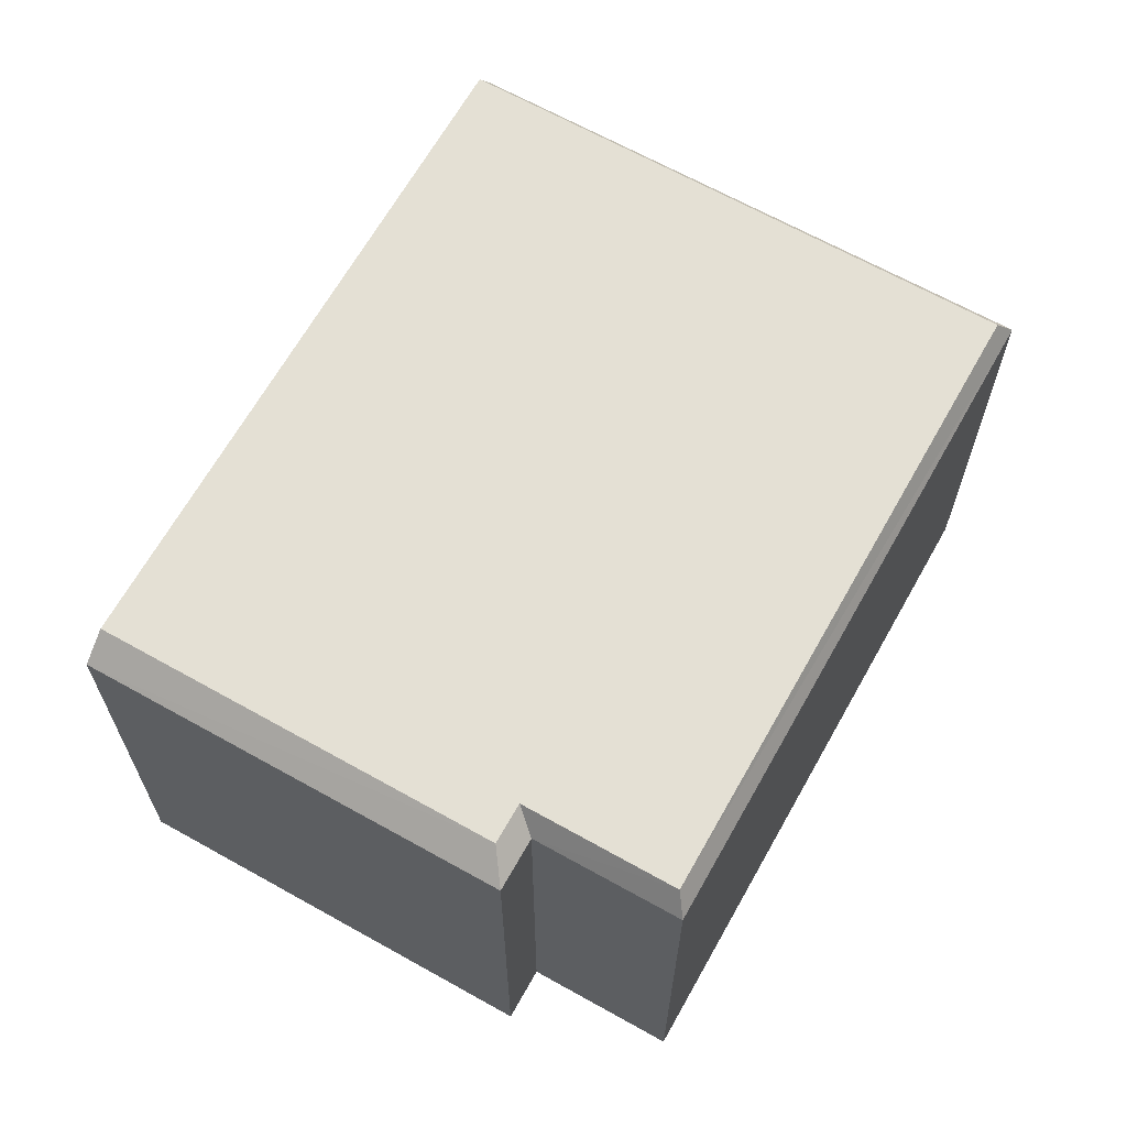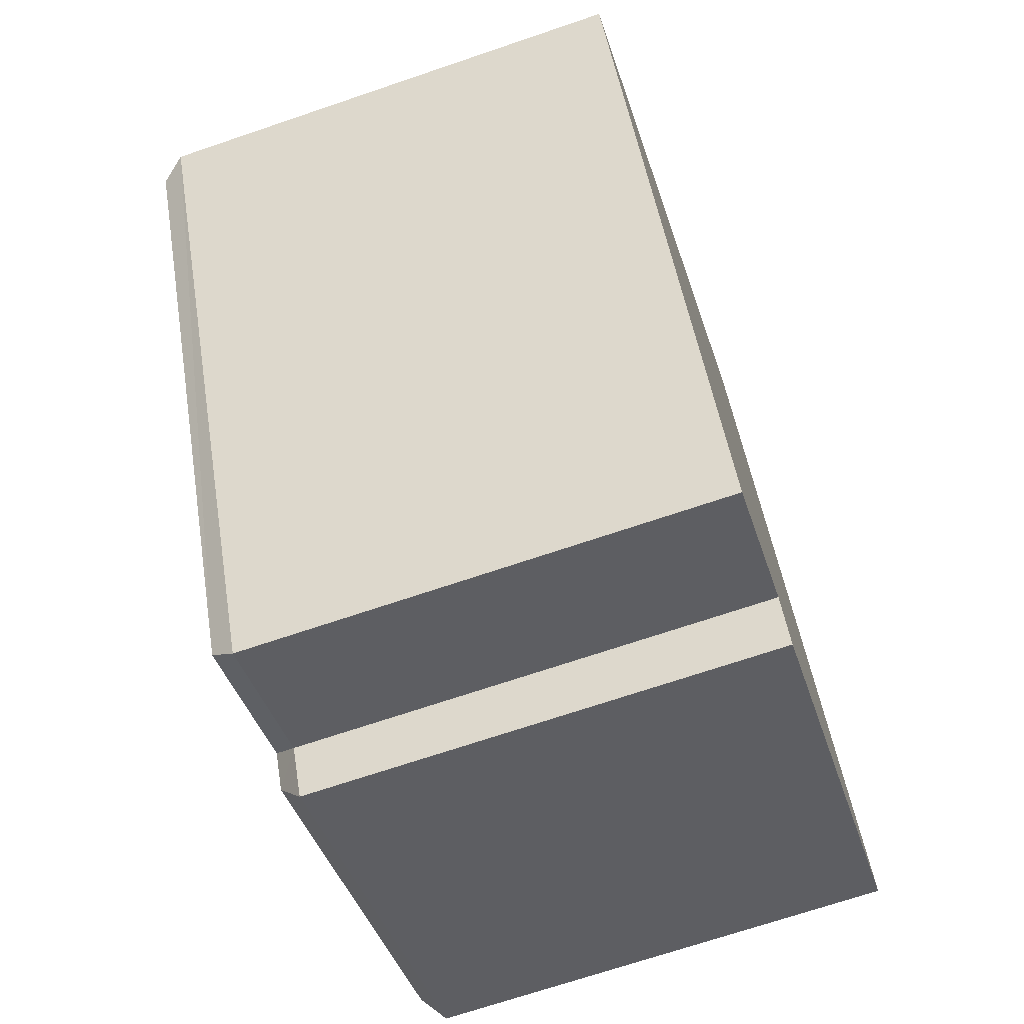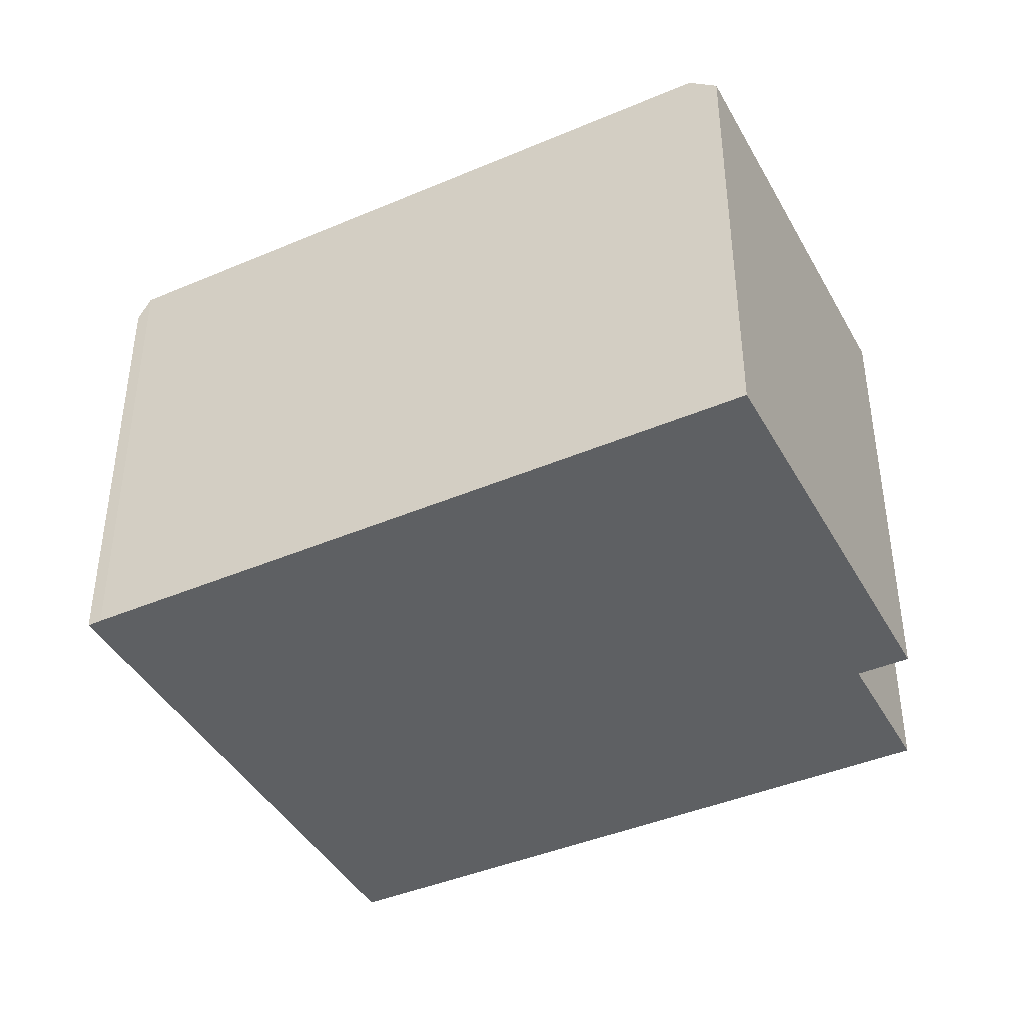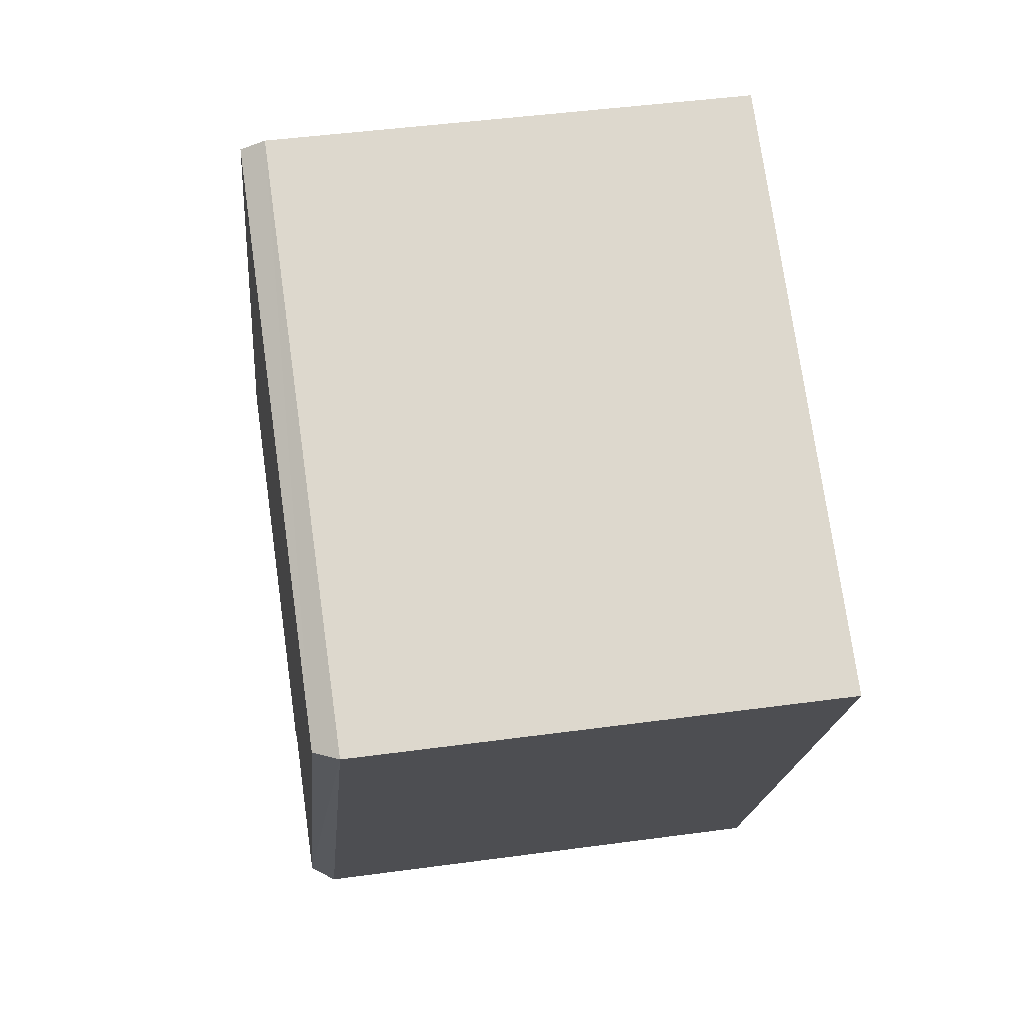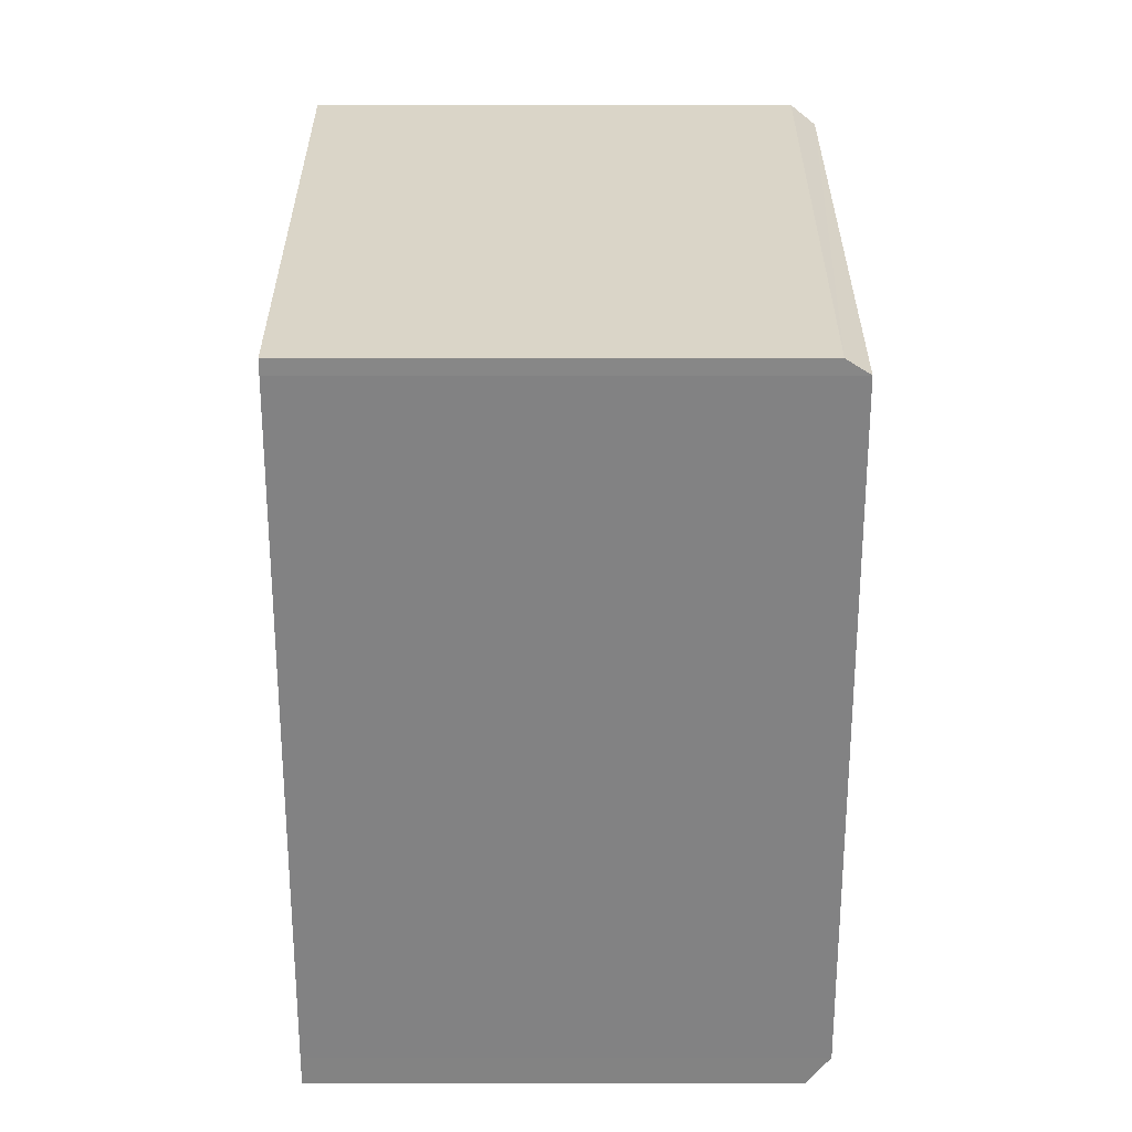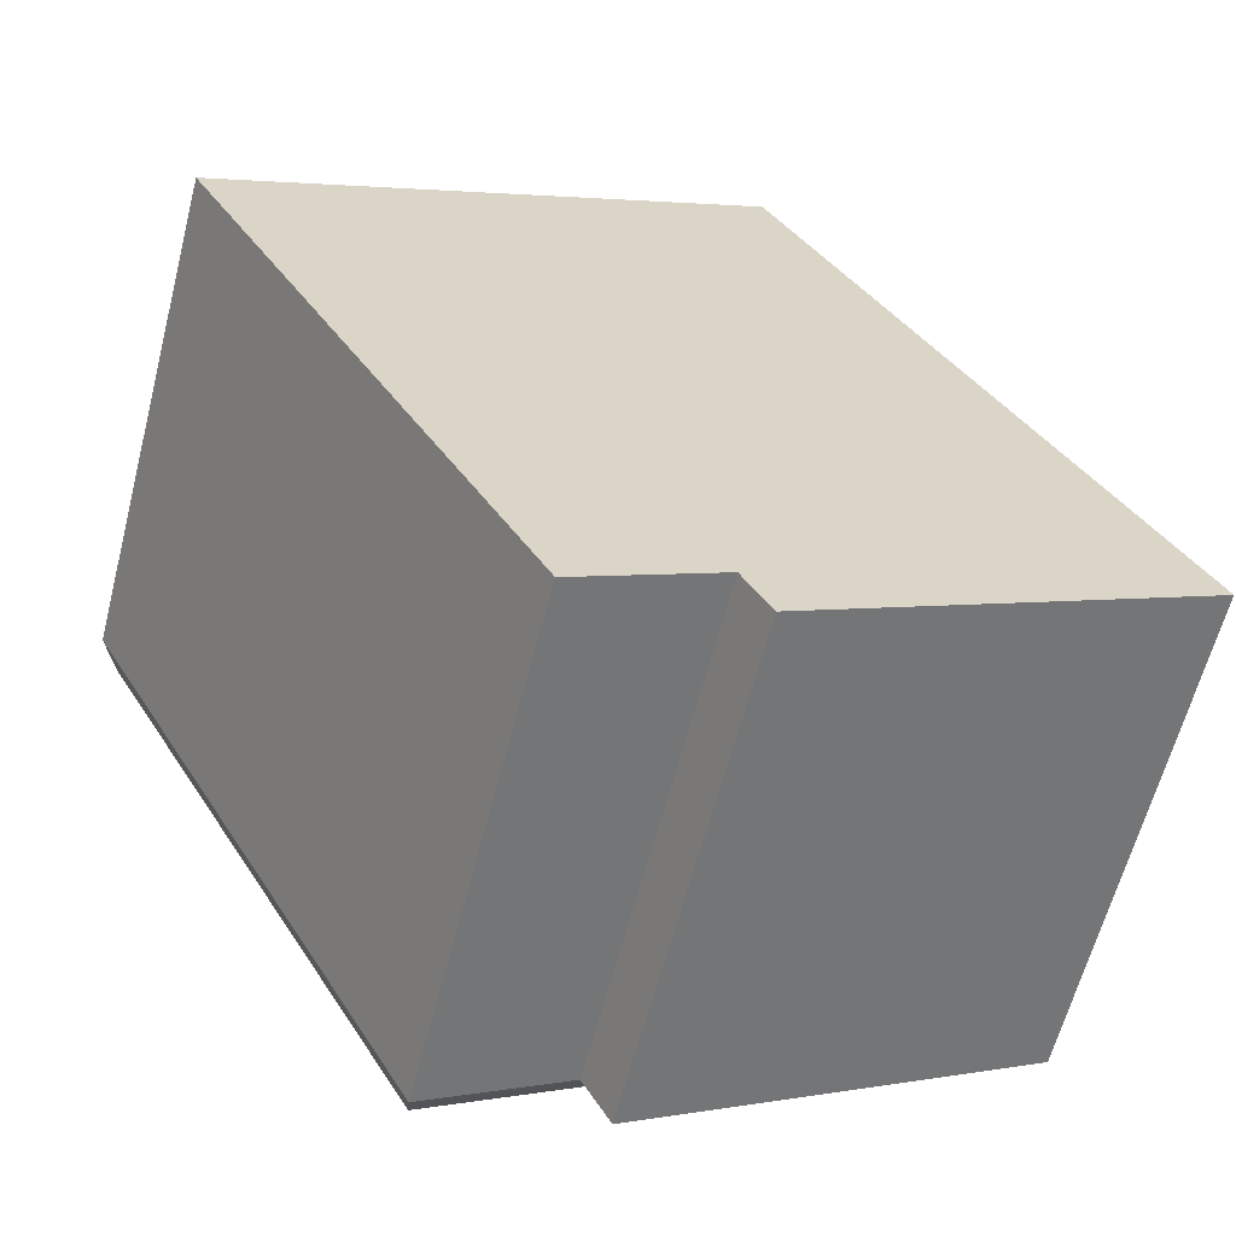
<metadata>
{"format":"obj","ext":"obj","renderer":"f3d","projection":"perspective","resolution":1024,"background":"white","views":[{"elev":66.1,"azim":-179.6,"up":"+Y"},{"elev":-69.7,"azim":-71.2,"up":"+Z"},{"elev":-42.2,"azim":88.1,"up":"+Y"},{"elev":44.2,"azim":-99.1,"up":"+Z"},{"elev":58.1,"azim":90.0,"up":"+Z"},{"elev":-62.3,"azim":-14.5,"up":"+Z"}]}
</metadata>
<code>
v -9.296 4.701 3.625
v -8.905 5.193 3.463
v -2.232 5.193 -8.58
v -9.296 4.701 3.625
v -2.232 5.193 -8.58
v -2.306 4.701 -9.023
v -2.232 5.193 -8.58
v 0.77 5.193 -6.917
v 0.544 4.701 -7.449
v -2.306 4.701 -9.023
v -2.232 5.193 -8.58
v 0.544 4.701 -7.449
v 0.544 4.701 -7.449
v 0.77 5.193 -6.917
v 1.207 5.193 -7.706
v 0.544 4.701 -7.449
v 1.207 5.193 -7.706
v 1.112 4.701 -8.477
v 1.207 5.193 -7.706
v 8.967 5.193 -3.407
v 9.278 4.701 -3.965
v 1.112 4.701 -8.477
v 1.207 5.193 -7.706
v 9.278 4.701 -3.965
v -9.296 4.701 3.625
v 1.695 4.701 9.699
v -8.905 5.193 3.463
v -8.905 5.193 3.463
v 1.695 4.701 9.699
v 1.857 5.193 9.426
v -8.905 5.193 3.463
v 1.857 5.193 9.426
v 0.77 5.193 -6.917
v -8.905 5.193 3.463
v 0.77 5.193 -6.917
v -2.232 5.193 -8.58
v 0.77 5.193 -6.917
v 1.857 5.193 9.426
v 8.967 5.193 -3.407
v 0.77 5.193 -6.917
v 8.967 5.193 -3.407
v 1.207 5.193 -7.706
v -9.296 4.701 3.625
v -2.306 4.701 -9.023
v -2.306 -5.174 -9.023
v -9.296 -5.174 3.625
v -2.306 4.701 -9.023
v 0.544 4.701 -7.449
v 0.544 -5.174 -7.449
v -2.306 -5.174 -9.023
v 0.544 4.701 -7.449
v 1.112 4.701 -8.477
v 1.112 -5.174 -8.477
v 0.544 -5.174 -7.449
v 8.967 -5.174 -3.407
v 9.278 -5.174 -3.965
v 9.278 4.701 -3.965
v 8.967 5.193 -3.407
v 1.695 -5.174 9.699
v 1.857 -5.174 9.426
v 1.857 5.193 9.426
v 1.695 4.701 9.699
v 5.412 -5.174 3.009
v 8.967 -5.174 -3.407
v 8.967 5.193 -3.407
v 1.857 5.193 9.426
v 1.857 -5.174 9.426
v 5.412 -5.174 3.009
v 1.857 5.193 9.426
v 5.412 -5.174 3.009
v 8.967 5.193 -3.407
v 1.112 4.701 -8.477
v 9.278 4.701 -3.965
v 9.278 -5.174 -3.965
v 1.112 -5.174 -8.477
v -9.296 -5.174 3.625
v 1.695 -5.174 9.699
v 1.695 4.701 9.699
v -9.296 4.701 3.625
v -9.296 -5.174 3.625
v -2.306 -5.174 -9.023
v 0.544 -5.174 -7.449
v 1.112 -5.174 -8.477
v 9.278 -5.174 -3.965
v 8.967 -5.174 -3.407
v 5.412 -5.174 3.009
v 1.857 -5.174 9.426
v 1.695 -5.174 9.699
g CDNNDG01_0002290
f 1 2 3
f 4 5 6
f 7 8 9
f 10 11 12
f 13 14 15
f 16 17 18
f 19 20 21
f 22 23 24
f 25 26 27
f 28 29 30
f 31 32 33
f 34 35 36
f 37 38 39
f 40 41 42
f 44 45 46
f 43 44 46
f 49 50 48
f 47 48 50
f 51 53 54
f 51 52 53
f 56 57 55
f 55 57 58
f 62 59 60
f 60 61 62
f 63 64 65
f 66 67 68
f 69 70 71
f 75 72 74
f 73 74 72
f 79 76 78
f 78 76 77
f 80 87 88
f 80 86 87
f 82 85 86
f 80 81 82
f 83 84 85
f 85 82 83
f 80 82 86

</code>
